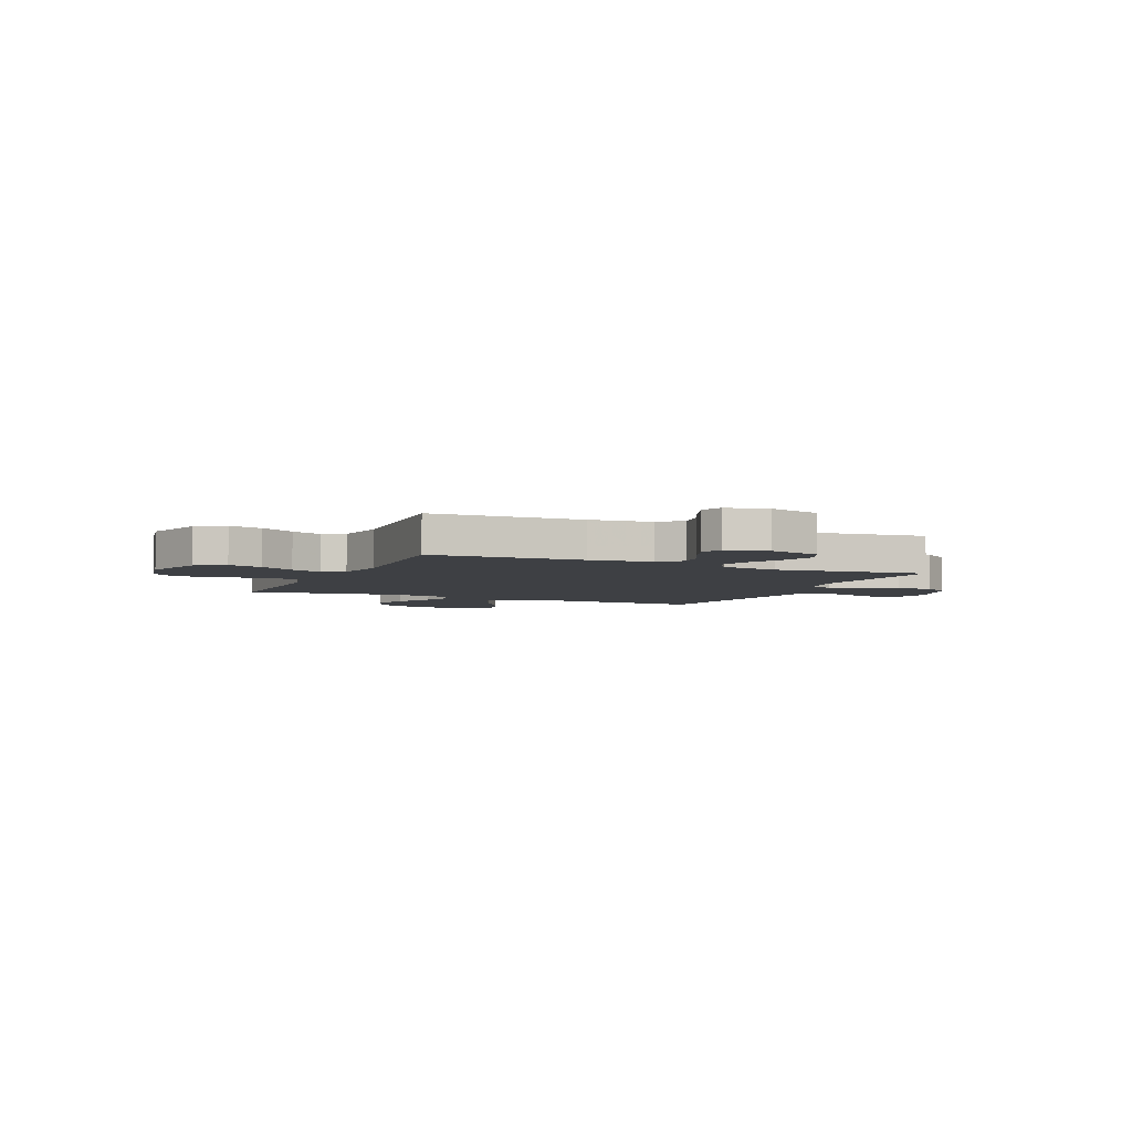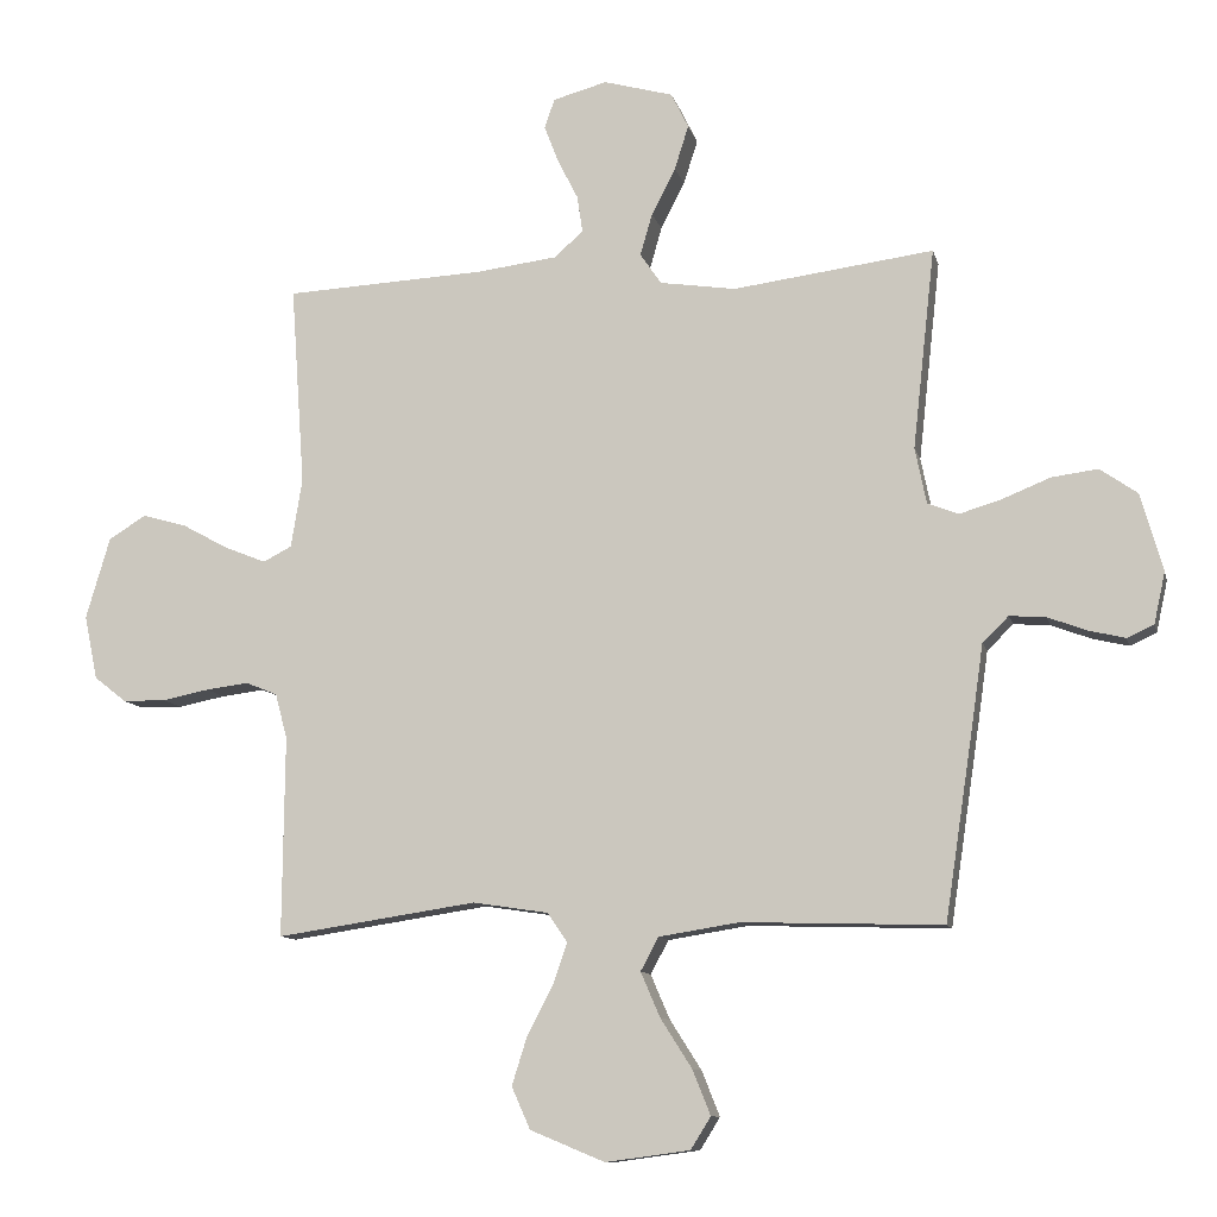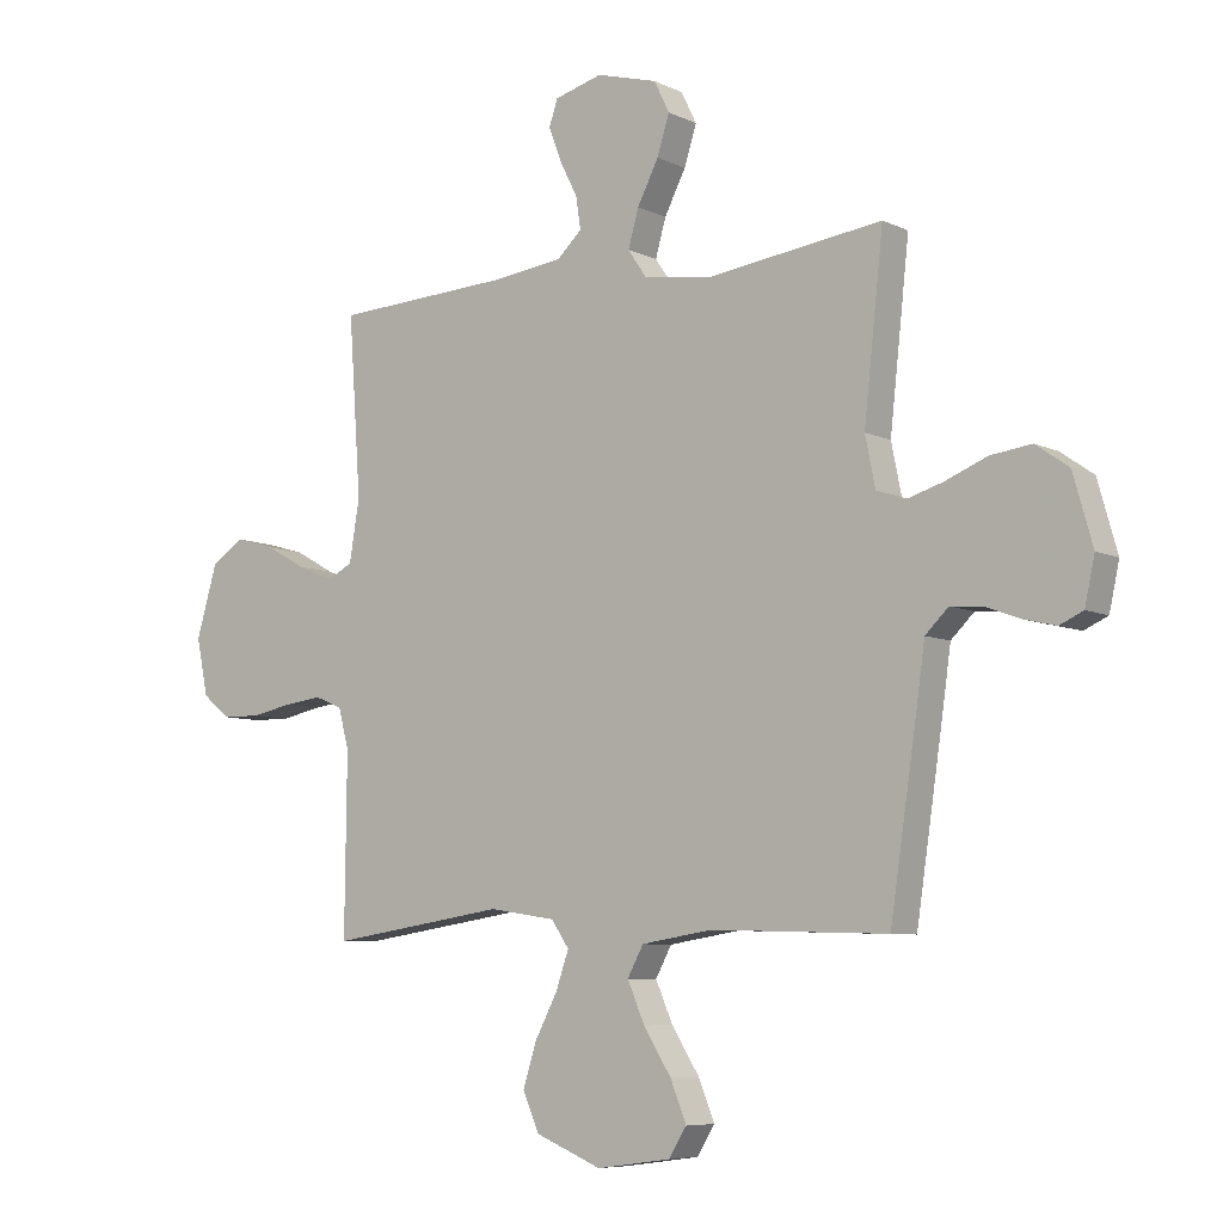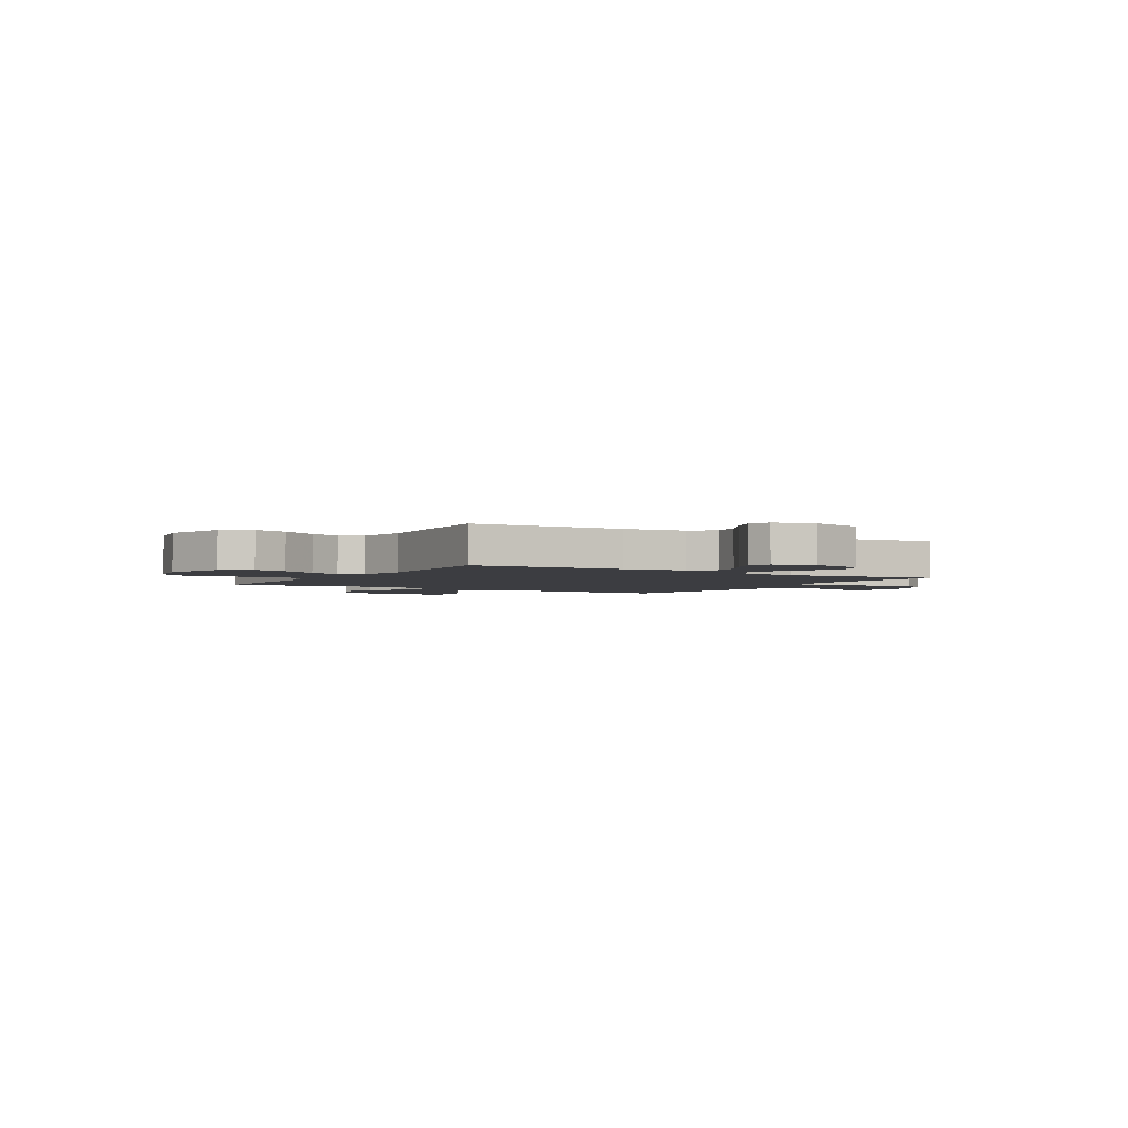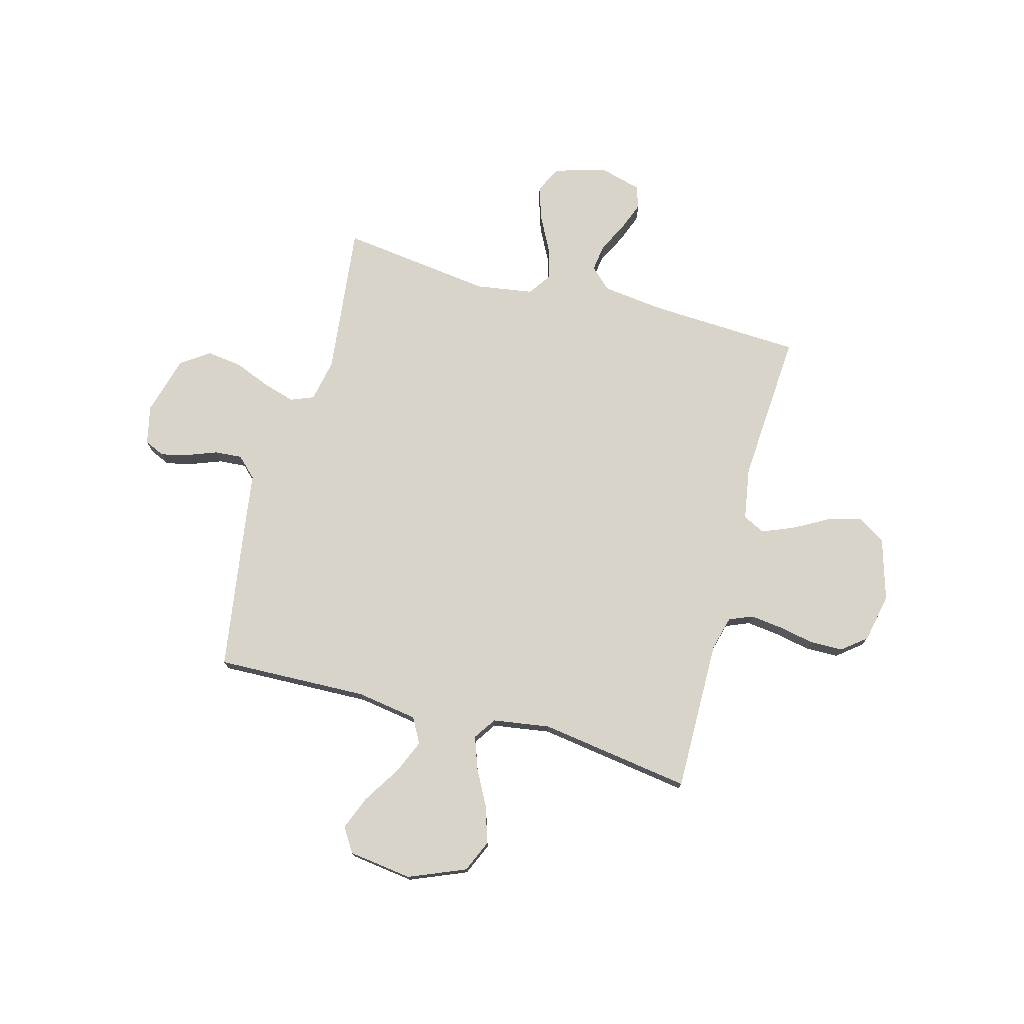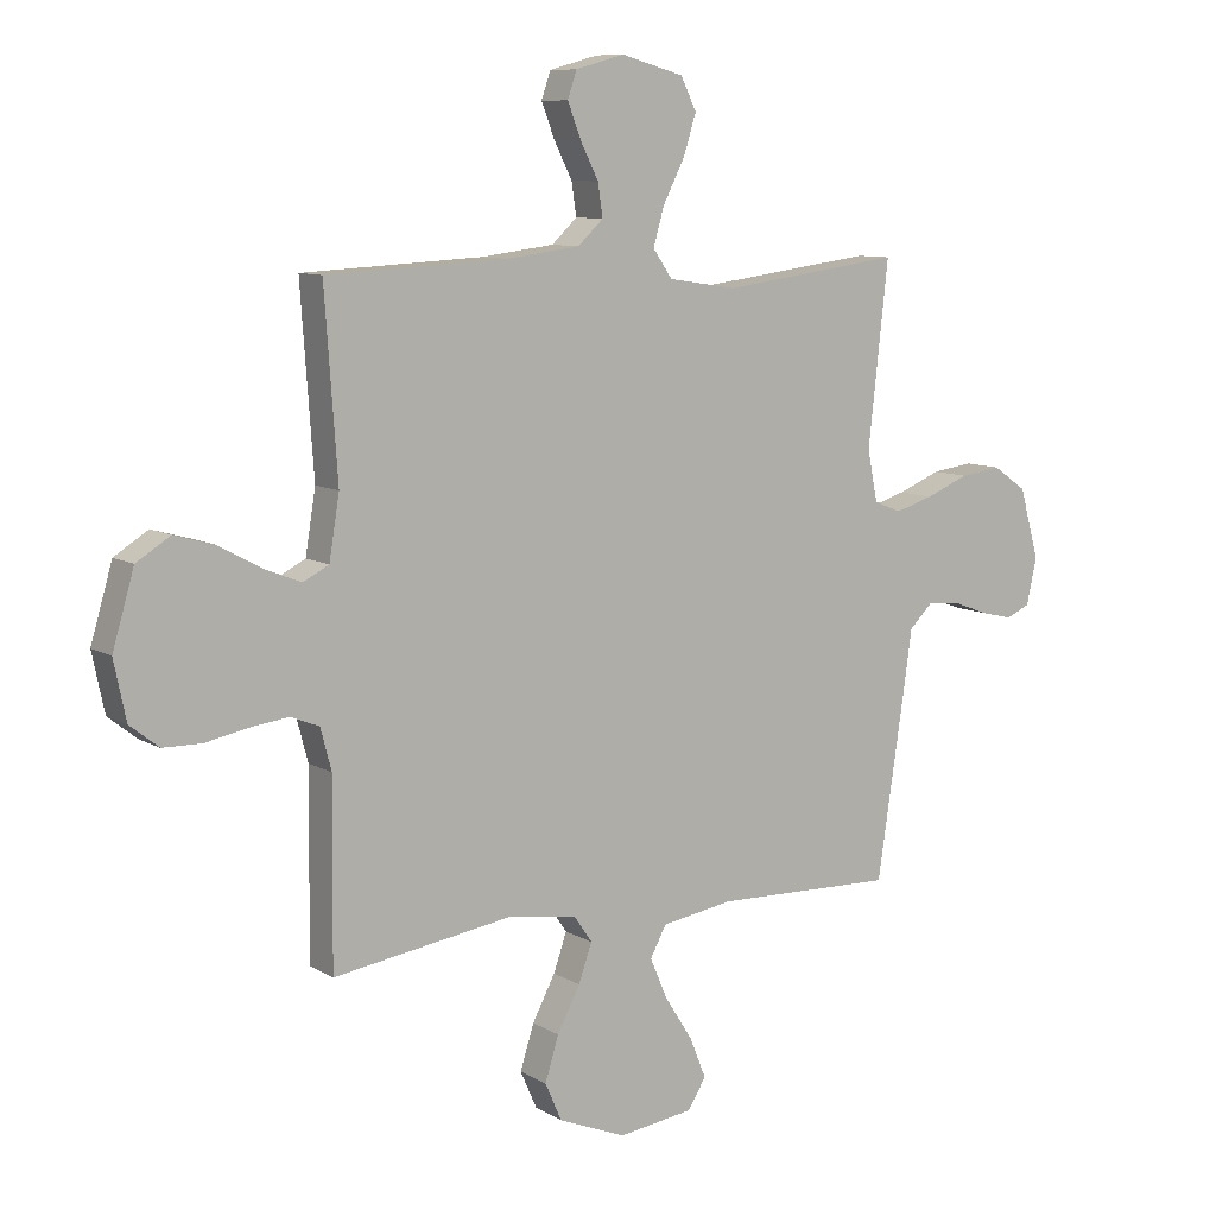
<metadata>
{"format":"obj","ext":"obj","renderer":"f3d","projection":"perspective","resolution":1024,"background":"white","views":[{"elev":-4.6,"azim":-24.2,"up":"+Y"},{"elev":-10.4,"azim":13.0,"up":"+Z"},{"elev":-7.2,"azim":36.8,"up":"+Z"},{"elev":-2.7,"azim":-31.0,"up":"+Y"},{"elev":75.2,"azim":-165.0,"up":"+Y"},{"elev":9.2,"azim":-33.9,"up":"+Z"}]}
</metadata>
<code>
v 0.5 0.07 0.5
v 0.467 0.07 0.2
v 0.484 0.07 0.116
v 0.53 0.07 0.098
v 0.593 0.07 0.117
v 0.665 0.07 0.146
v 0.734 0.07 0.155
v 0.79 0.07 0.116
v 0.823 0.07 0
v 0.806 0.07 -0.077
v 0.766 0.07 -0.095
v 0.712 0.07 -0.082
v 0.653 0.07 -0.06
v 0.599 0.07 -0.056
v 0.56 0.07 -0.094
v 0.545 0.07 -0.2
v 0.5 0.07 -0.5
v 0.2 0.07 -0.491
v 0.08 0.07 -0.51
v 0.053 0.07 -0.56
v 0.082 0.07 -0.627
v 0.129 0.07 -0.701
v 0.156 0.07 -0.768
v 0.126 0.07 -0.816
v 0 0.07 -0.833
v -0.112 0.07 -0.787
v -0.14 0.07 -0.724
v -0.117 0.07 -0.651
v -0.079 0.07 -0.579
v -0.057 0.07 -0.516
v -0.087 0.07 -0.472
v -0.2 0.07 -0.455
v -0.5 0.07 -0.5
v -0.497 0.07 -0.2
v -0.515 0.07 -0.132
v -0.562 0.07 -0.113
v -0.626 0.07 -0.121
v -0.696 0.07 -0.135
v -0.761 0.07 -0.134
v -0.809 0.07 -0.096
v -0.829 0.07 0
v -0.793 0.07 0.122
v -0.737 0.07 0.157
v -0.67 0.07 0.138
v -0.601 0.07 0.1
v -0.539 0.07 0.075
v -0.496 0.07 0.097
v -0.479 0.07 0.2
v -0.5 0.07 0.5
v -0.2 0.07 0.515
v -0.078 0.07 0.53
v -0.036 0.07 0.569
v -0.044 0.07 0.623
v -0.074 0.07 0.682
v -0.096 0.07 0.739
v -0.081 0.07 0.783
v 0 0.07 0.805
v 0.104 0.07 0.776
v 0.13 0.07 0.723
v 0.109 0.07 0.657
v 0.073 0.07 0.587
v 0.055 0.07 0.524
v 0.087 0.07 0.478
v 0.2 0.07 0.461
v 0.5 0 0.5
v 0.467 0 0.2
v 0.484 0 0.116
v 0.53 0 0.098
v 0.593 0 0.117
v 0.665 0 0.146
v 0.734 0 0.155
v 0.79 0 0.116
v 0.823 0 0
v 0.806 0 -0.077
v 0.766 0 -0.095
v 0.712 0 -0.082
v 0.653 0 -0.06
v 0.599 0 -0.056
v 0.56 0 -0.094
v 0.545 0 -0.2
v 0.5 0 -0.5
v 0.2 0 -0.491
v 0.08 0 -0.51
v 0.053 0 -0.56
v 0.082 0 -0.627
v 0.129 0 -0.701
v 0.156 0 -0.768
v 0.126 0 -0.816
v 0 0 -0.833
v -0.112 0 -0.787
v -0.14 0 -0.724
v -0.117 0 -0.651
v -0.079 0 -0.579
v -0.057 0 -0.516
v -0.087 0 -0.472
v -0.2 0 -0.455
v -0.5 0 -0.5
v -0.497 0 -0.2
v -0.515 0 -0.132
v -0.562 0 -0.113
v -0.626 0 -0.121
v -0.696 0 -0.135
v -0.761 0 -0.134
v -0.809 0 -0.096
v -0.829 0 0
v -0.793 0 0.122
v -0.737 0 0.157
v -0.67 0 0.138
v -0.601 0 0.1
v -0.539 0 0.075
v -0.496 0 0.097
v -0.479 0 0.2
v -0.5 0 0.5
v -0.2 0 0.515
v -0.078 0 0.53
v -0.036 0 0.569
v -0.044 0 0.623
v -0.074 0 0.682
v -0.096 0 0.739
v -0.081 0 0.783
v 0 0 0.805
v 0.104 0 0.776
v 0.13 0 0.723
v 0.109 0 0.657
v 0.073 0 0.587
v 0.055 0 0.524
v 0.087 0 0.478
v 0.2 0 0.461
f 58 59 60 61
f 58 61 62
f 57 58 62
f 56 57 62
f 53 54 55 56
f 53 56 62
f 52 53 62 63
f 48 49 50
f 47 48 50 51
f 42 43 44 45
f 42 45 46
f 41 42 46
f 40 41 46
f 37 38 39 40
f 36 37 40 46
f 35 36 46 47
f 32 33 34
f 31 32 34 35
f 26 27 28 29
f 26 29 30
f 25 26 30
f 24 25 30
f 21 22 23 24
f 20 21 24 30
f 19 20 30 31
f 15 16 17 18
f 15 18 19 31
f 10 11 12 13
f 8 9 10 13
f 8 13 14
f 5 6 7 8
f 4 5 8 14
f 3 4 14 15
f 64 1 2
f 63 64 2 3
f 47 51 52 63
f 31 35 47 63
f 3 15 31 63
f 125 124 123 122
f 126 125 122
f 126 122 121
f 126 121 120
f 120 119 118 117
f 126 120 117
f 127 126 117 116
f 114 113 112
f 115 114 112 111
f 109 108 107 106
f 110 109 106
f 110 106 105
f 110 105 104
f 104 103 102 101
f 110 104 101 100
f 111 110 100 99
f 98 97 96
f 99 98 96 95
f 93 92 91 90
f 94 93 90
f 94 90 89
f 94 89 88
f 88 87 86 85
f 94 88 85 84
f 95 94 84 83
f 82 81 80 79
f 95 83 82 79
f 77 76 75 74
f 77 74 73 72
f 78 77 72
f 72 71 70 69
f 78 72 69 68
f 79 78 68 67
f 66 65 128
f 67 66 128 127
f 127 116 115 111
f 127 111 99 95
f 127 95 79 67
f 1 65 66 2
f 2 66 67 3
f 3 67 68 4
f 4 68 69 5
f 5 69 70 6
f 6 70 71 7
f 7 71 72 8
f 8 72 73 9
f 9 73 74 10
f 10 74 75 11
f 11 75 76 12
f 12 76 77 13
f 13 77 78 14
f 14 78 79 15
f 15 79 80 16
f 16 80 81 17
f 17 81 82 18
f 18 82 83 19
f 19 83 84 20
f 20 84 85 21
f 21 85 86 22
f 22 86 87 23
f 23 87 88 24
f 24 88 89 25
f 25 89 90 26
f 26 90 91 27
f 27 91 92 28
f 28 92 93 29
f 29 93 94 30
f 30 94 95 31
f 31 95 96 32
f 32 96 97 33
f 33 97 98 34
f 34 98 99 35
f 35 99 100 36
f 36 100 101 37
f 37 101 102 38
f 38 102 103 39
f 39 103 104 40
f 40 104 105 41
f 41 105 106 42
f 42 106 107 43
f 43 107 108 44
f 44 108 109 45
f 45 109 110 46
f 46 110 111 47
f 47 111 112 48
f 48 112 113 49
f 49 113 114 50
f 50 114 115 51
f 51 115 116 52
f 52 116 117 53
f 53 117 118 54
f 54 118 119 55
f 55 119 120 56
f 56 120 121 57
f 57 121 122 58
f 58 122 123 59
f 59 123 124 60
f 60 124 125 61
f 61 125 126 62
f 62 126 127 63
f 63 127 128 64
f 64 128 65 1

</code>
